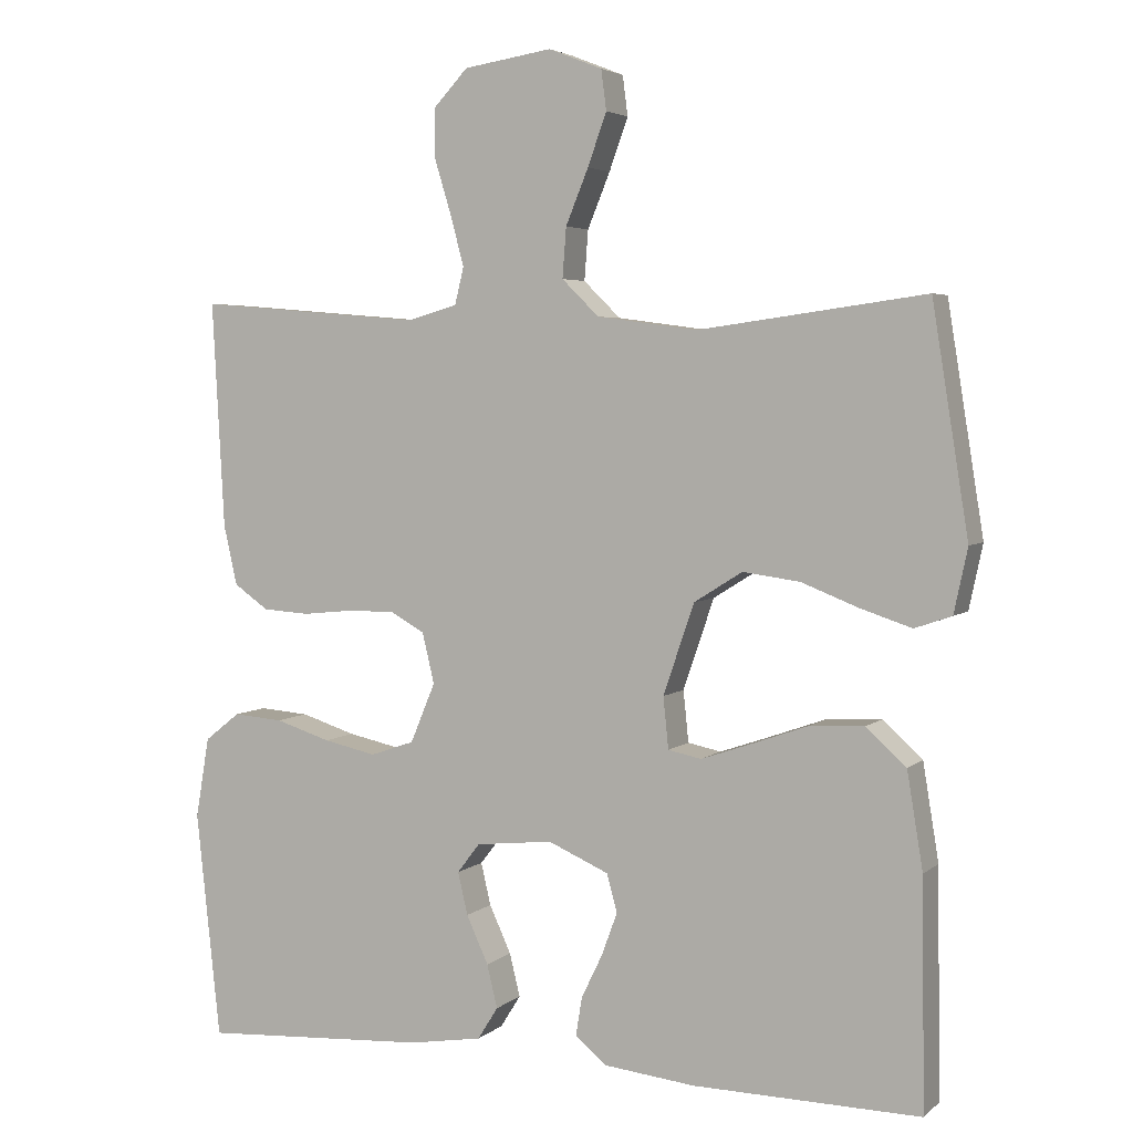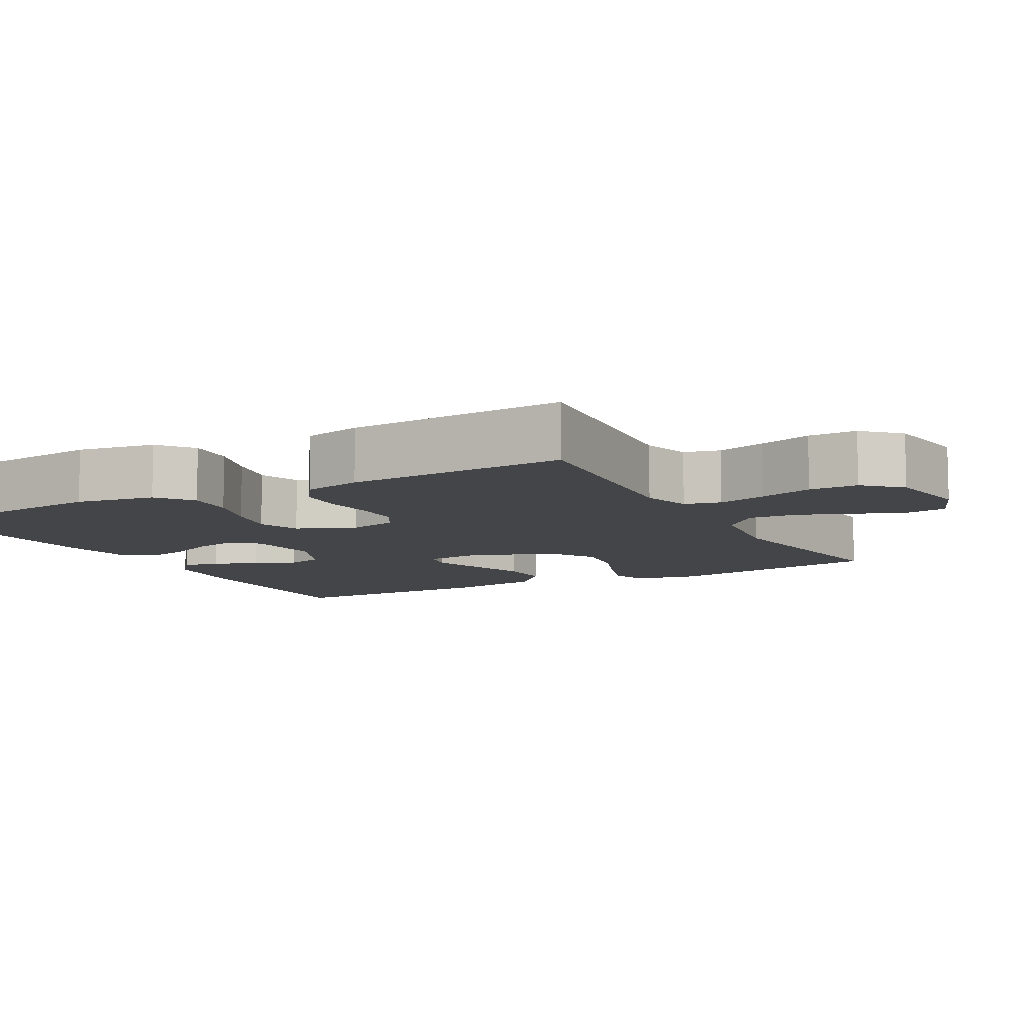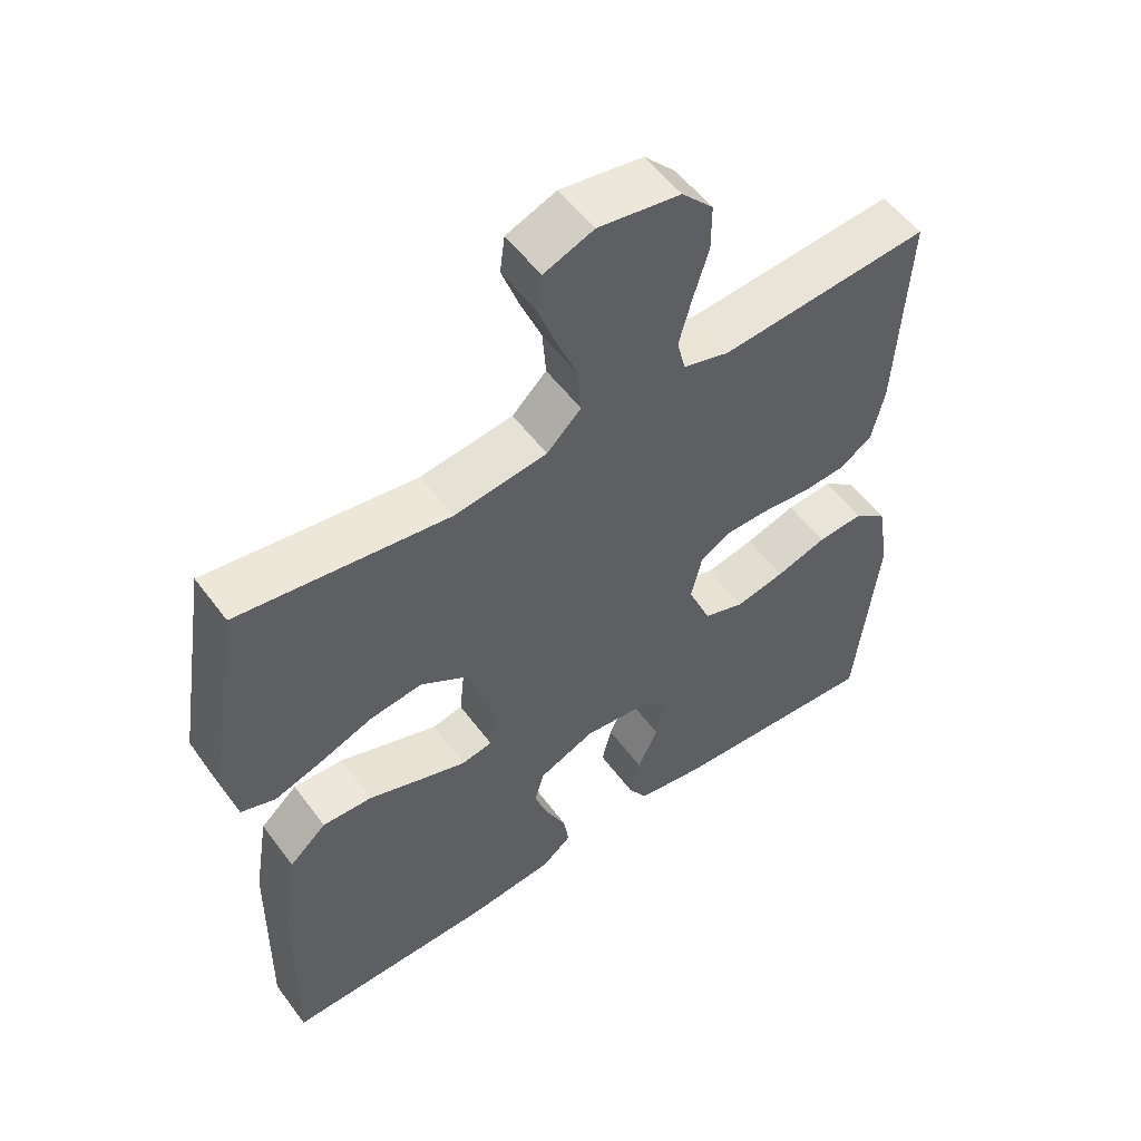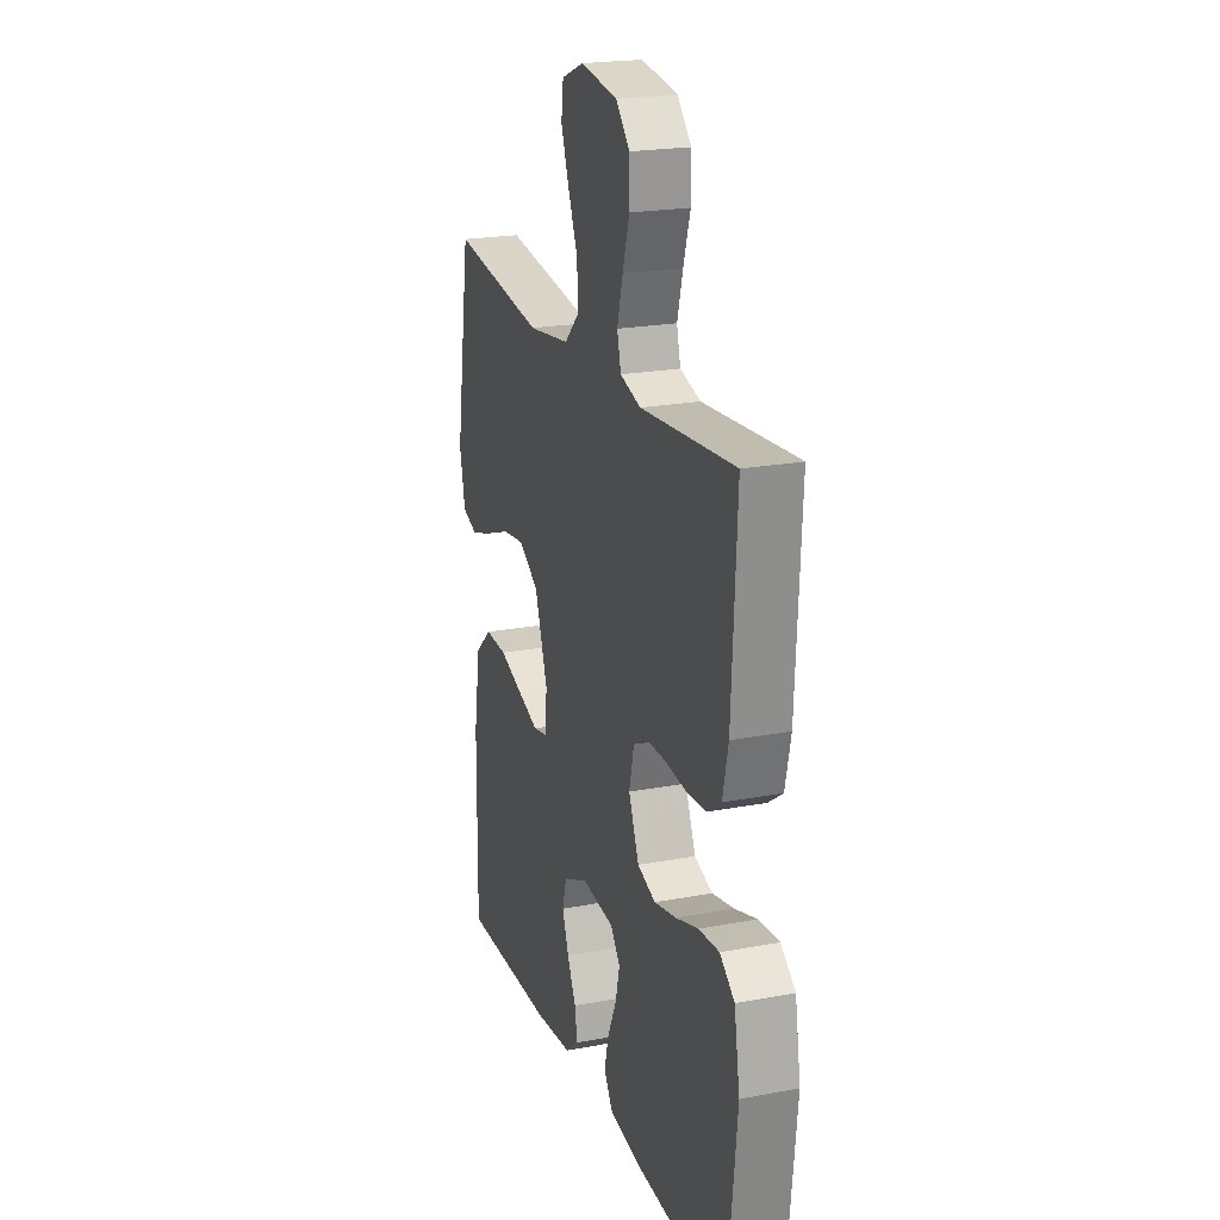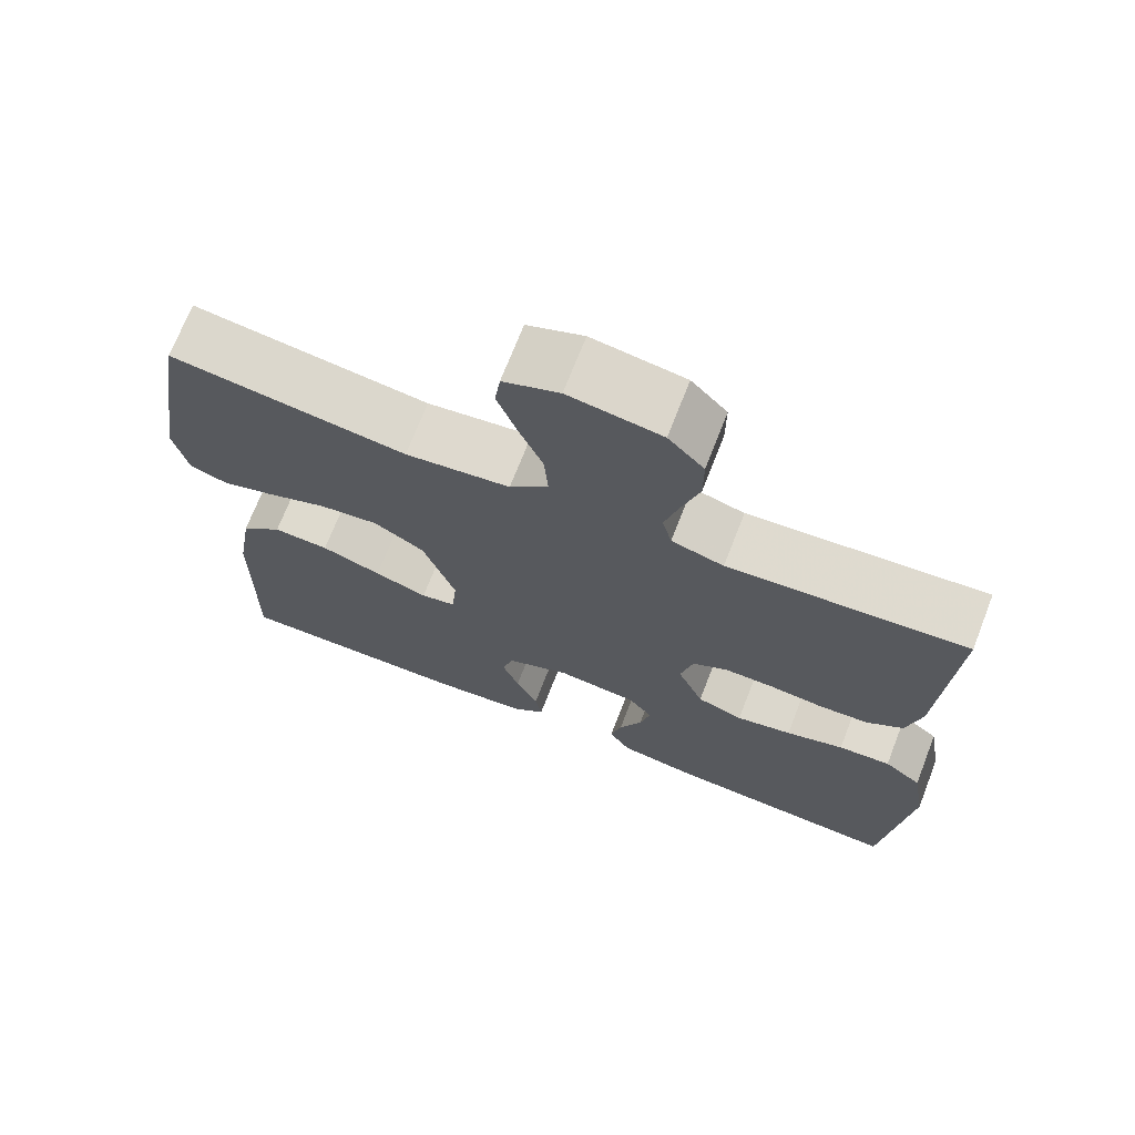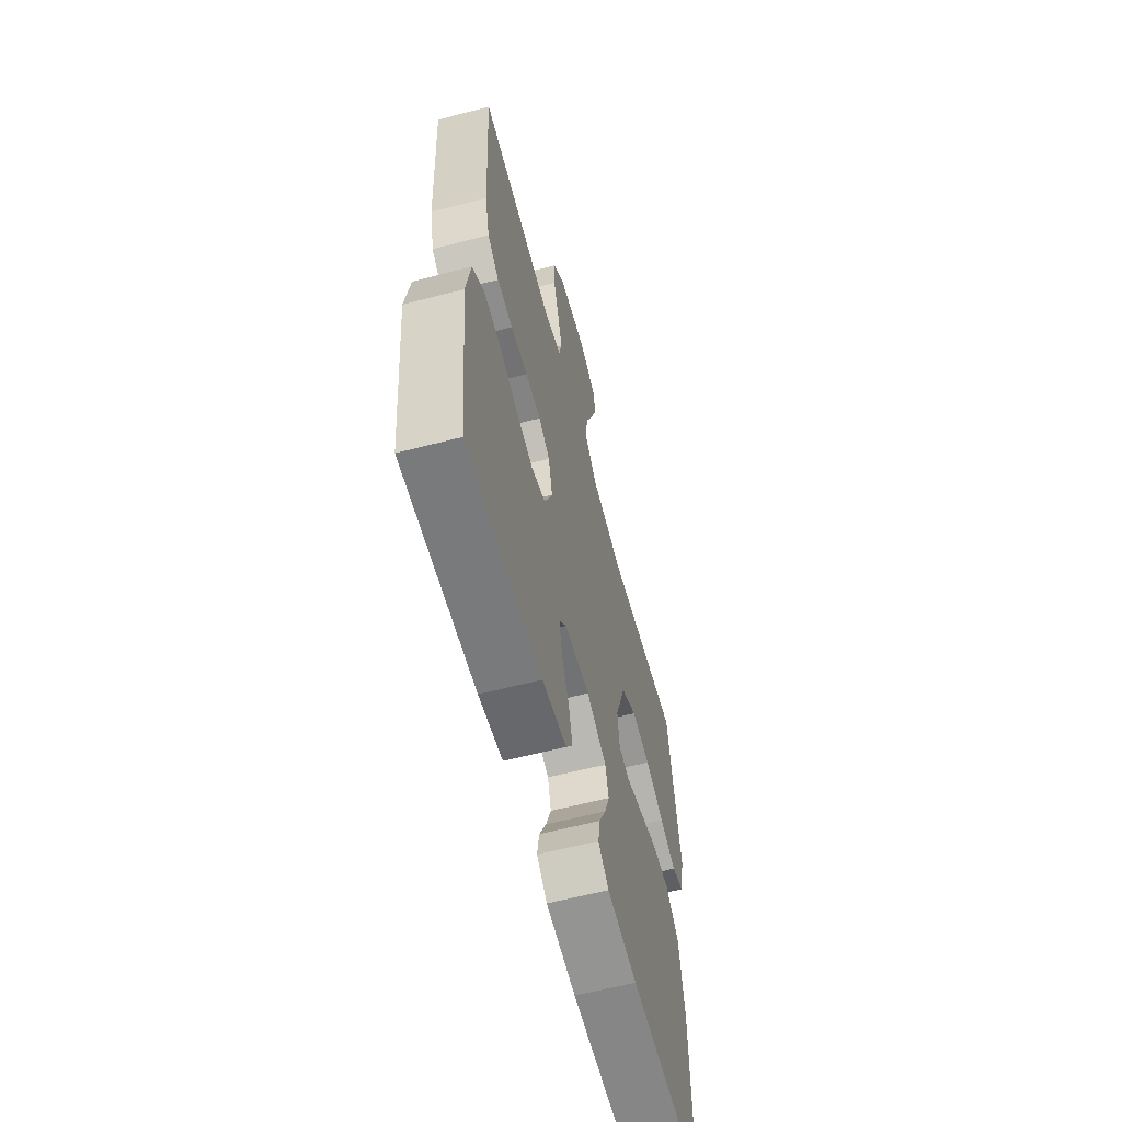
<metadata>
{"format":"obj","ext":"obj","renderer":"f3d","projection":"perspective","resolution":1024,"background":"white","views":[{"elev":4.1,"azim":23.9,"up":"+Z"},{"elev":-9.1,"azim":-61.4,"up":"+Y"},{"elev":54.1,"azim":144.2,"up":"+Z"},{"elev":21.4,"azim":-108.5,"up":"+Z"},{"elev":70.9,"azim":-158.7,"up":"+Z"},{"elev":-61.2,"azim":-75.2,"up":"+Z"}]}
</metadata>
<code>
v 0.5 0.07 -0.5
v 0.2 0.07 -0.495
v 0.079 0.07 -0.482
v 0.037 0.07 -0.447
v 0.045 0.07 -0.397
v 0.073 0.07 -0.339
v 0.094 0.07 -0.282
v 0.08 0.07 -0.232
v 0 0.07 -0.197
v -0.102 0.07 -0.208
v -0.132 0.07 -0.247
v -0.119 0.07 -0.303
v -0.09 0.07 -0.366
v -0.076 0.07 -0.423
v -0.103 0.07 -0.466
v -0.2 0.07 -0.482
v -0.5 0.07 -0.5
v -0.532 0.07 -0.2
v -0.514 0.07 -0.093
v -0.467 0.07 -0.056
v -0.401 0.07 -0.061
v -0.328 0.07 -0.084
v -0.258 0.07 -0.099
v -0.2 0.07 -0.079
v -0.167 0.07 0
v -0.183 0.07 0.067
v -0.228 0.07 0.092
v -0.29 0.07 0.092
v -0.358 0.07 0.085
v -0.42 0.07 0.089
v -0.466 0.07 0.121
v -0.484 0.07 0.2
v -0.5 0.07 0.5
v -0.2 0.07 0.475
v -0.134 0.07 0.494
v -0.122 0.07 0.543
v -0.14 0.07 0.61
v -0.162 0.07 0.682
v -0.162 0.07 0.748
v -0.117 0.07 0.796
v 0 0.07 0.814
v 0.071 0.07 0.786
v 0.078 0.07 0.733
v 0.053 0.07 0.664
v 0.023 0.07 0.591
v 0.018 0.07 0.525
v 0.067 0.07 0.477
v 0.2 0.07 0.459
v 0.5 0.07 0.5
v 0.548 0.07 0.2
v 0.53 0.07 0.115
v 0.481 0.07 0.098
v 0.414 0.07 0.12
v 0.337 0.07 0.15
v 0.262 0.07 0.16
v 0.198 0.07 0.12
v 0.157 0.07 0
v 0.164 0.07 -0.068
v 0.208 0.07 -0.077
v 0.275 0.07 -0.054
v 0.351 0.07 -0.027
v 0.422 0.07 -0.024
v 0.475 0.07 -0.072
v 0.496 0.07 -0.2
v 0.5 0 -0.5
v 0.2 0 -0.495
v 0.079 0 -0.482
v 0.037 0 -0.447
v 0.045 0 -0.397
v 0.073 0 -0.339
v 0.094 0 -0.282
v 0.08 0 -0.232
v 0 0 -0.197
v -0.102 0 -0.208
v -0.132 0 -0.247
v -0.119 0 -0.303
v -0.09 0 -0.366
v -0.076 0 -0.423
v -0.103 0 -0.466
v -0.2 0 -0.482
v -0.5 0 -0.5
v -0.532 0 -0.2
v -0.514 0 -0.093
v -0.467 0 -0.056
v -0.401 0 -0.061
v -0.328 0 -0.084
v -0.258 0 -0.099
v -0.2 0 -0.079
v -0.167 0 0
v -0.183 0 0.067
v -0.228 0 0.092
v -0.29 0 0.092
v -0.358 0 0.085
v -0.42 0 0.089
v -0.466 0 0.121
v -0.484 0 0.2
v -0.5 0 0.5
v -0.2 0 0.475
v -0.134 0 0.494
v -0.122 0 0.543
v -0.14 0 0.61
v -0.162 0 0.682
v -0.162 0 0.748
v -0.117 0 0.796
v 0 0 0.814
v 0.071 0 0.786
v 0.078 0 0.733
v 0.053 0 0.664
v 0.023 0 0.591
v 0.018 0 0.525
v 0.067 0 0.477
v 0.2 0 0.459
v 0.5 0 0.5
v 0.548 0 0.2
v 0.53 0 0.115
v 0.481 0 0.098
v 0.414 0 0.12
v 0.337 0 0.15
v 0.262 0 0.16
v 0.198 0 0.12
v 0.157 0 0
v 0.164 0 -0.068
v 0.208 0 -0.077
v 0.275 0 -0.054
v 0.351 0 -0.027
v 0.422 0 -0.024
v 0.475 0 -0.072
v 0.496 0 -0.2
f 4 5 6
f 3 4 6
f 2 3 6
f 1 2 6
f 64 1 6
f 63 64 6
f 62 63 6
f 61 62 6
f 60 61 6
f 59 60 6 7
f 58 59 7 8
f 57 58 8 9
f 56 57 9 10
f 52 53 54
f 51 52 54
f 50 51 54
f 49 50 54
f 48 49 54
f 47 48 54 55
f 46 47 55 56
f 43 44 45
f 42 43 45
f 41 42 45
f 40 41 45
f 39 40 45
f 38 39 45
f 37 38 45
f 36 37 45 46
f 46 56 10
f 36 46 10
f 35 36 10
f 32 33 34
f 31 32 34
f 30 31 34
f 29 30 34
f 28 29 34
f 27 28 34 35
f 20 21 22
f 19 20 22
f 18 19 22
f 17 18 22
f 16 17 22
f 15 16 22
f 14 15 22
f 13 14 22
f 12 13 22
f 11 12 22 23
f 10 11 23 24
f 26 27 35
f 25 26 35 10
f 10 24 25
f 70 69 68
f 70 68 67
f 70 67 66
f 70 66 65
f 70 65 128
f 70 128 127
f 70 127 126
f 70 126 125
f 70 125 124
f 71 70 124 123
f 72 71 123 122
f 73 72 122 121
f 74 73 121 120
f 118 117 116
f 118 116 115
f 118 115 114
f 118 114 113
f 118 113 112
f 119 118 112 111
f 120 119 111 110
f 109 108 107
f 109 107 106
f 109 106 105
f 109 105 104
f 109 104 103
f 109 103 102
f 109 102 101
f 110 109 101 100
f 74 120 110
f 74 110 100
f 74 100 99
f 98 97 96
f 98 96 95
f 98 95 94
f 98 94 93
f 98 93 92
f 99 98 92 91
f 86 85 84
f 86 84 83
f 86 83 82
f 86 82 81
f 86 81 80
f 86 80 79
f 86 79 78
f 86 78 77
f 86 77 76
f 87 86 76 75
f 88 87 75 74
f 99 91 90
f 74 99 90 89
f 89 88 74
f 1 65 66 2
f 2 66 67 3
f 3 67 68 4
f 4 68 69 5
f 5 69 70 6
f 6 70 71 7
f 7 71 72 8
f 8 72 73 9
f 9 73 74 10
f 10 74 75 11
f 11 75 76 12
f 12 76 77 13
f 13 77 78 14
f 14 78 79 15
f 15 79 80 16
f 16 80 81 17
f 17 81 82 18
f 18 82 83 19
f 19 83 84 20
f 20 84 85 21
f 21 85 86 22
f 22 86 87 23
f 23 87 88 24
f 24 88 89 25
f 25 89 90 26
f 26 90 91 27
f 27 91 92 28
f 28 92 93 29
f 29 93 94 30
f 30 94 95 31
f 31 95 96 32
f 32 96 97 33
f 33 97 98 34
f 34 98 99 35
f 35 99 100 36
f 36 100 101 37
f 37 101 102 38
f 38 102 103 39
f 39 103 104 40
f 40 104 105 41
f 41 105 106 42
f 42 106 107 43
f 43 107 108 44
f 44 108 109 45
f 45 109 110 46
f 46 110 111 47
f 47 111 112 48
f 48 112 113 49
f 49 113 114 50
f 50 114 115 51
f 51 115 116 52
f 52 116 117 53
f 53 117 118 54
f 54 118 119 55
f 55 119 120 56
f 56 120 121 57
f 57 121 122 58
f 58 122 123 59
f 59 123 124 60
f 60 124 125 61
f 61 125 126 62
f 62 126 127 63
f 63 127 128 64
f 64 128 65 1

</code>
